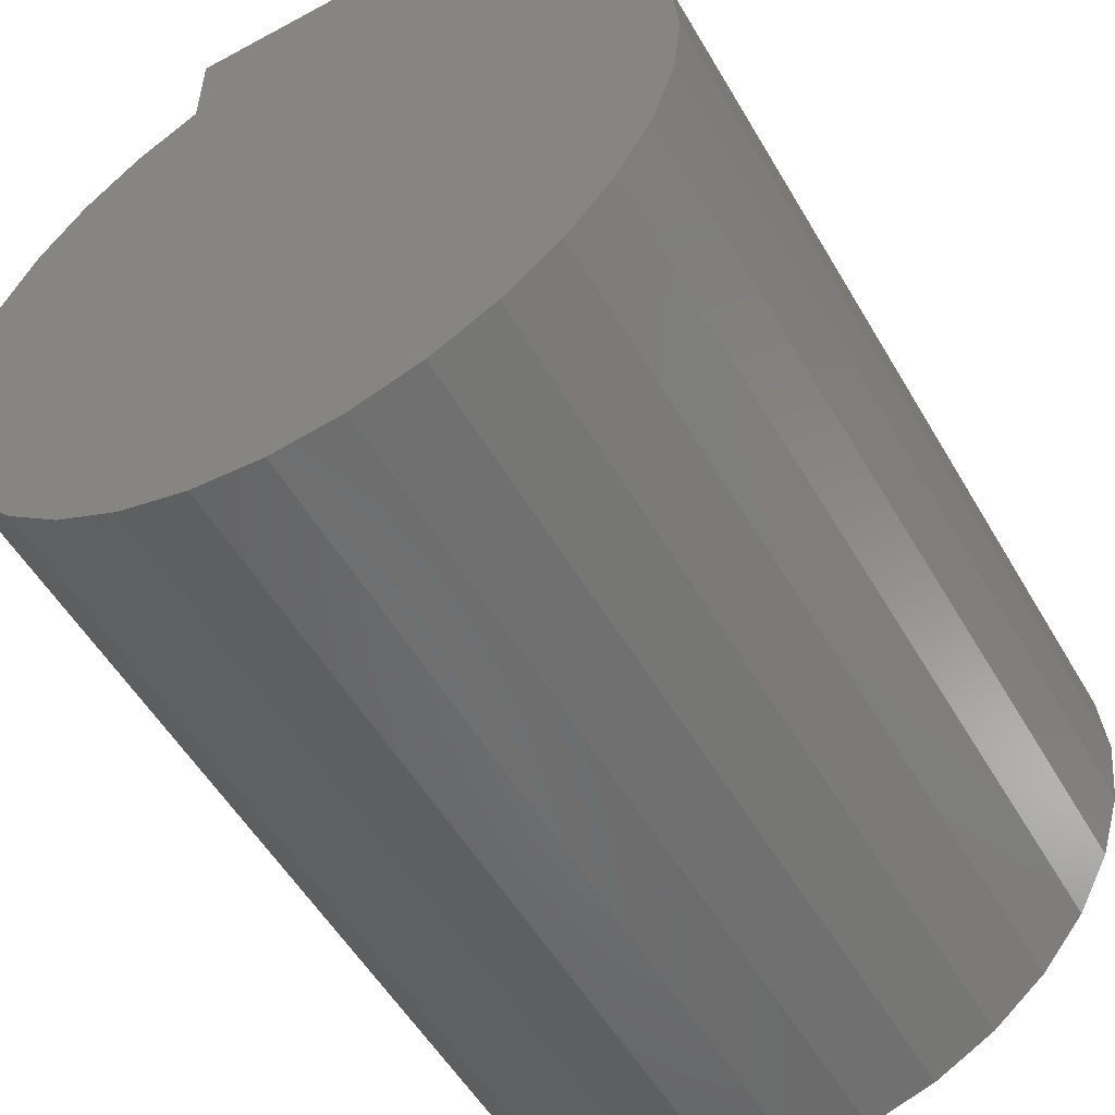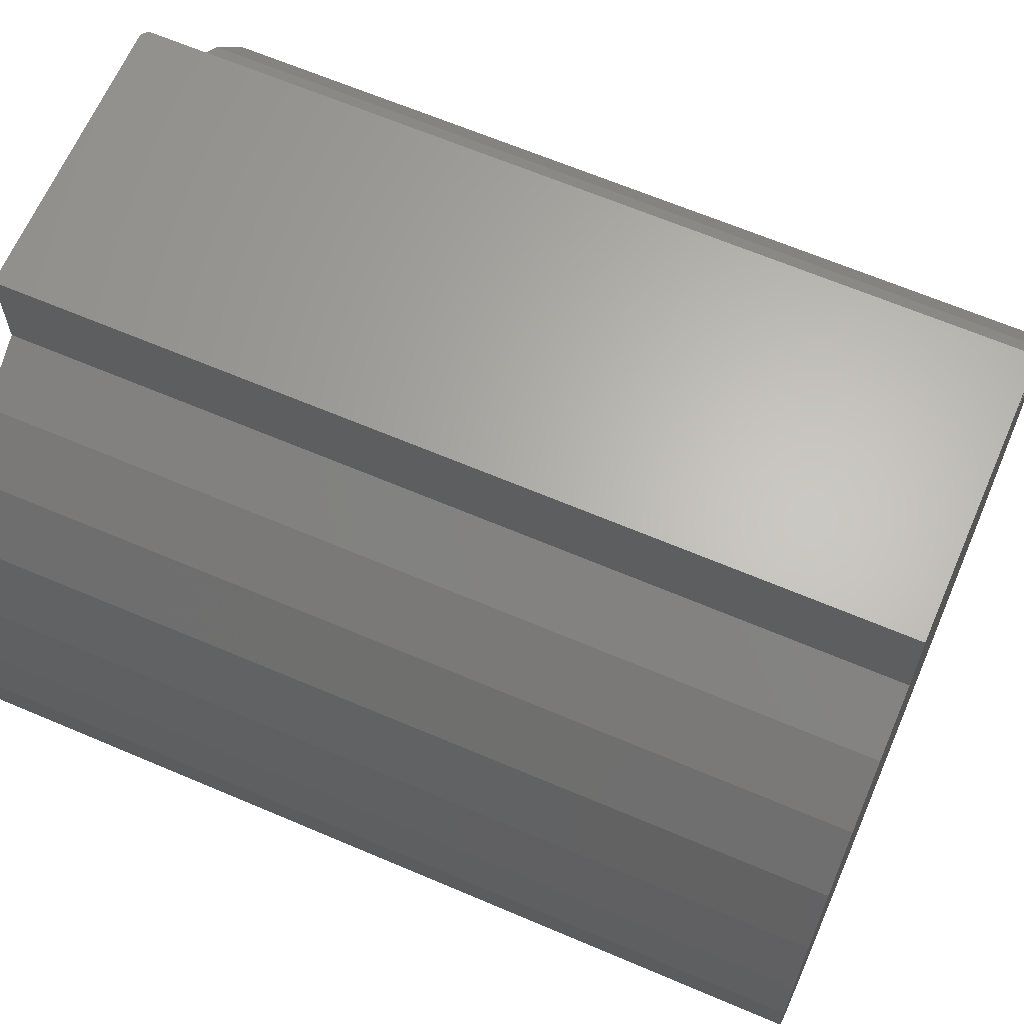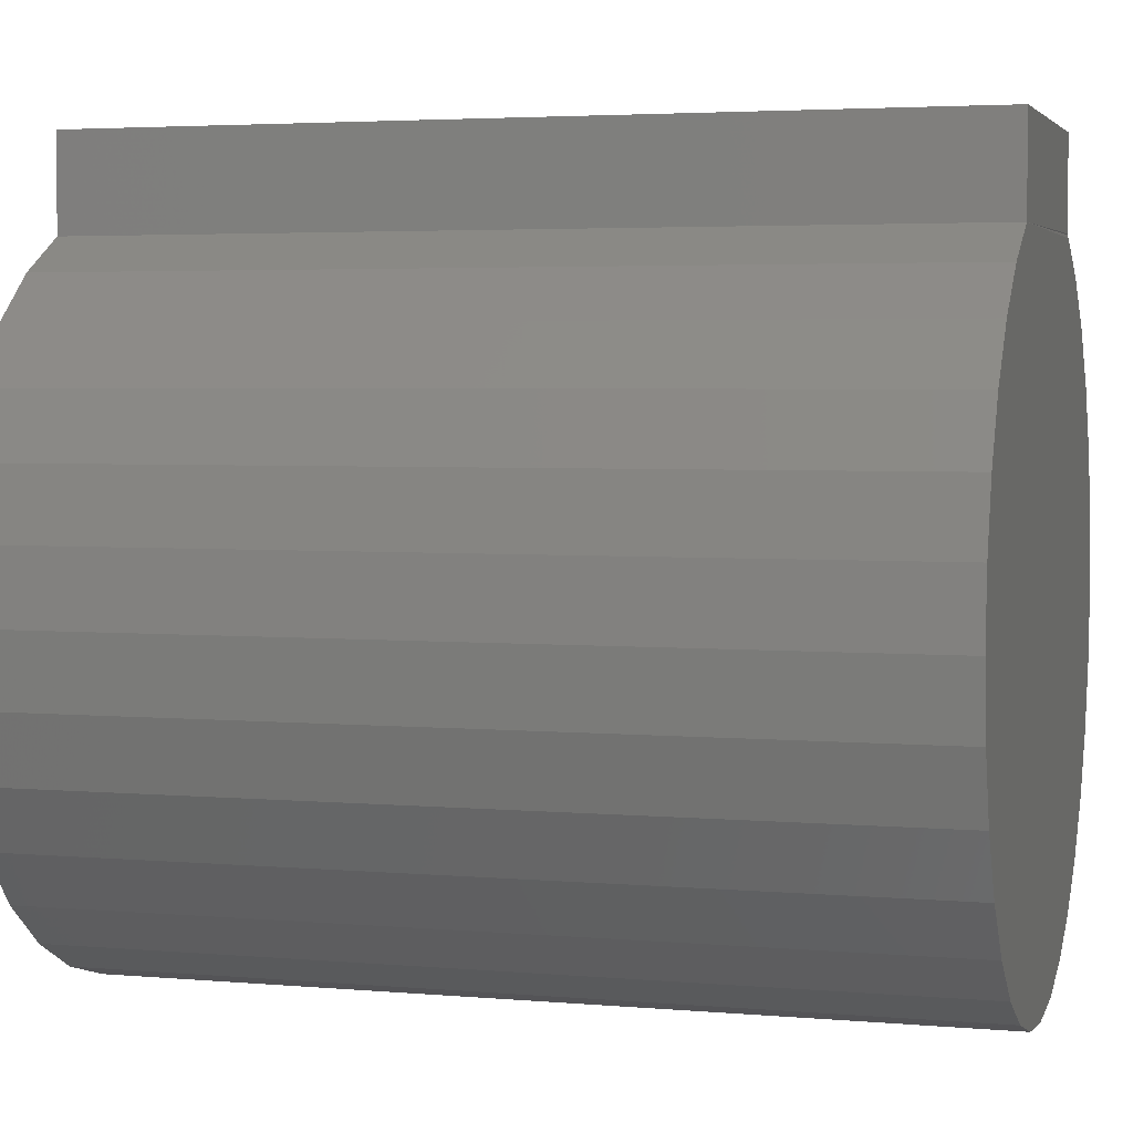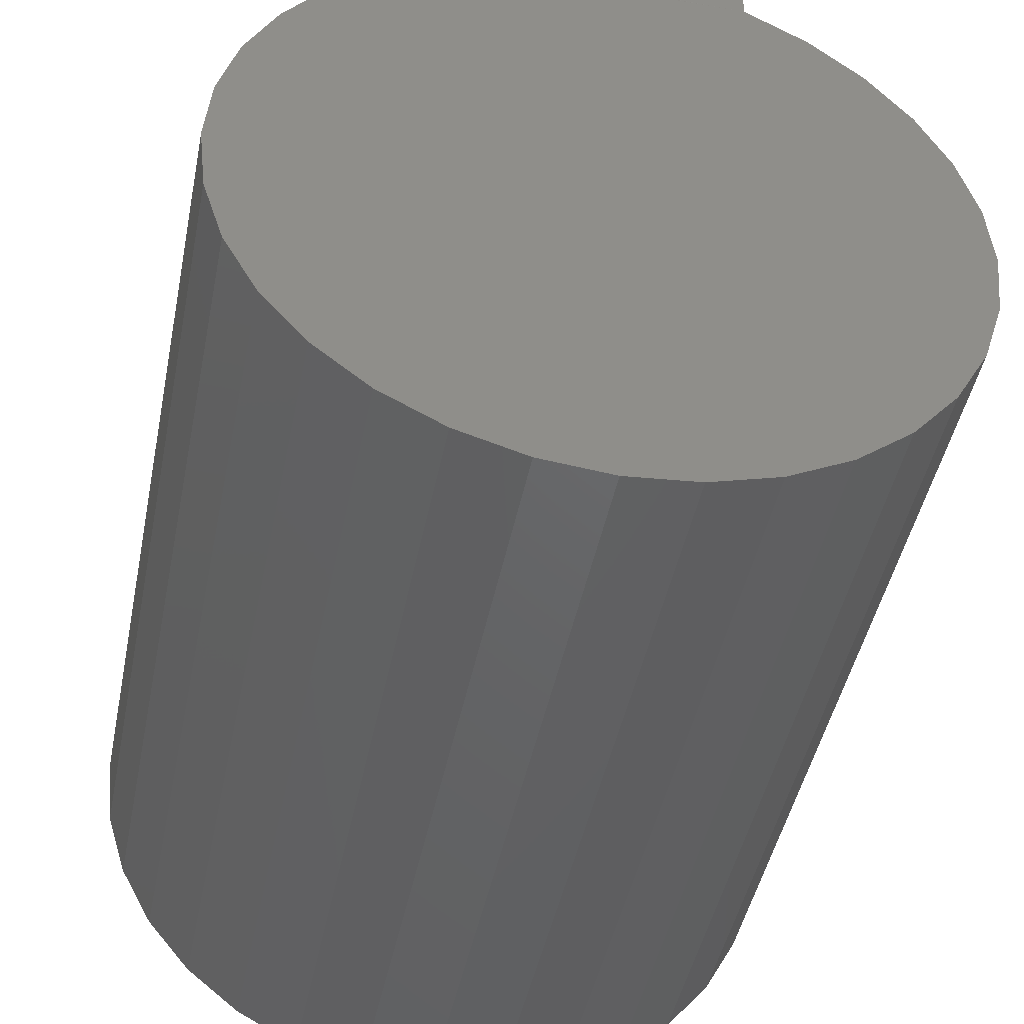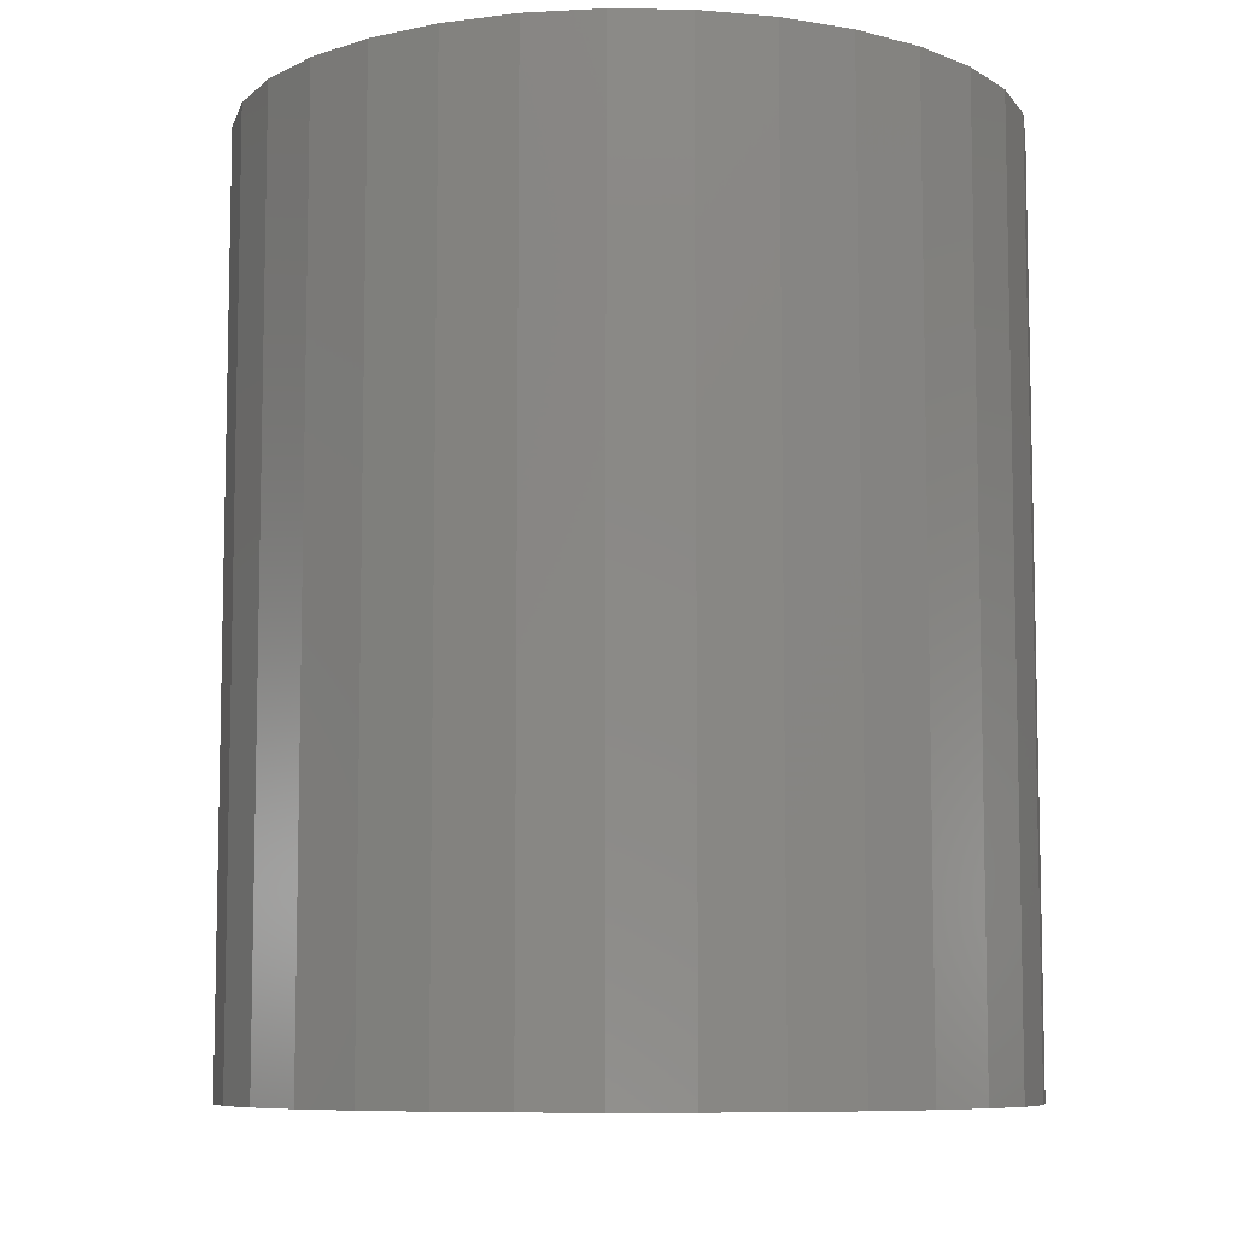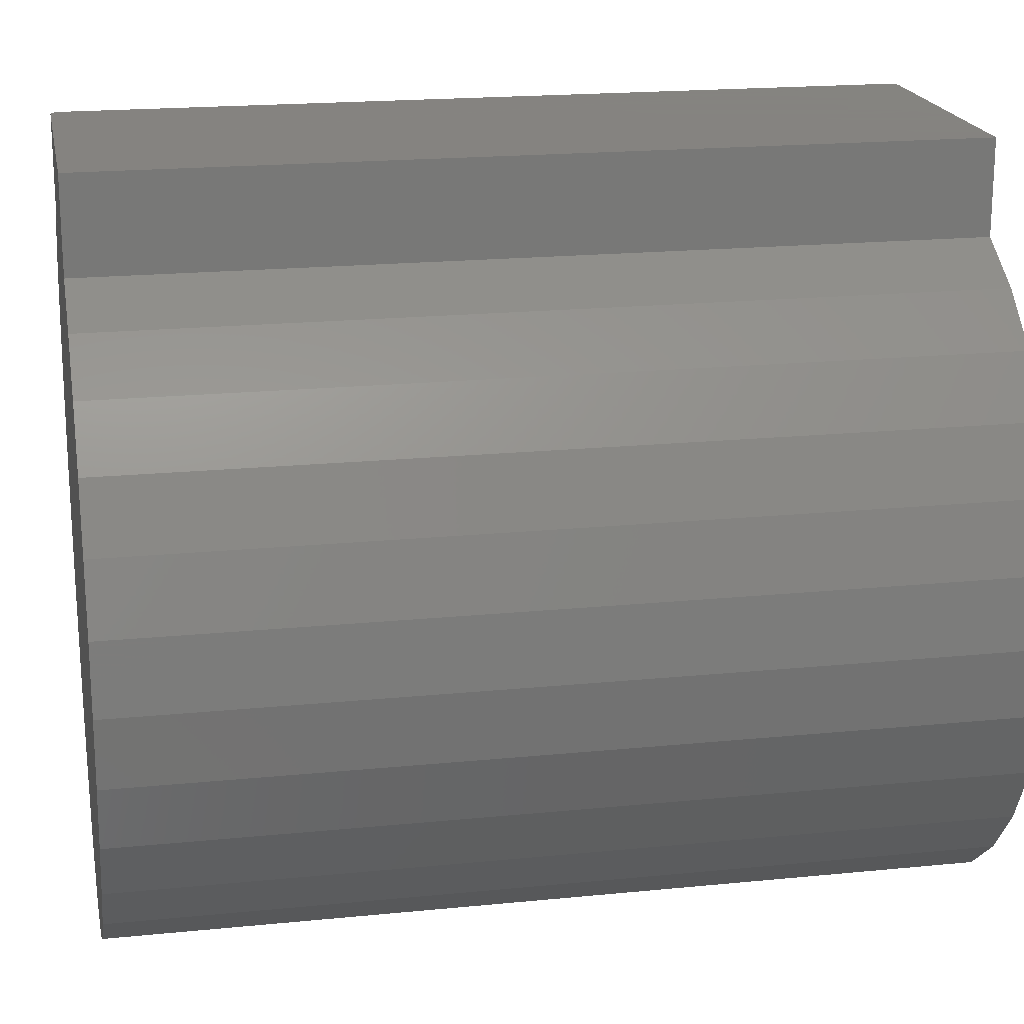
<metadata>
{"format":"stl","ext":"stl","renderer":"f3d","projection":"perspective","resolution":1024,"background":"white","views":[{"elev":-54.1,"azim":-150.2,"up":"+Y"},{"elev":64.6,"azim":113.3,"up":"+Y"},{"elev":3.7,"azim":106.3,"up":"+Y"},{"elev":-45.6,"azim":-11.3,"up":"+Y"},{"elev":-8.2,"azim":-19.2,"up":"+Z"},{"elev":19.2,"azim":79.3,"up":"+Y"}]}
</metadata>
<code>
# stl→obj: 92 verts, 180 faces
v -0.125 0.2891 0.75
v -0.1196 0.2914 0.7496
v -0.1218 0.2905 0.7485
v -0.1235 0.2897 0.7468
v -0.1246 0.2892 0.7446
v -0.1779 0.2592 0
v -0.1779 0.2592 0.75
v -0.125 0.2891 0.7422
v -0.125 0.2891 0.007812
v -0.1246 0.2892 0.005391
v -0.125 0.2891 0
v -0.1235 0.2897 0.003212
v -0.1218 0.2905 0.001487
v -0.1196 0.2914 0.0003794
v 0.1283 0.2891 0
v 0.1283 0.2891 0.75
v 0.1811 0.2592 0
v 0.1811 0.2592 0.75
v 0.2272 0.2196 0
v 0.2272 0.2196 0.75
v 0.2648 0.1719 0
v 0.2648 0.1719 0.75
v 0.2924 0.1179 0
v 0.2924 0.1179 0.75
v 0.3091 0.05948 0
v 0.3091 0.05948 0.75
v 0.3141 -0.001026 0
v 0.3141 -0.001026 0.75
v 0.3074 -0.06137 0
v 0.3074 -0.06137 0.75
v 0.2891 -0.1193 0
v 0.2891 -0.1193 0.75
v 0.26 -0.1725 0
v 0.26 -0.1725 0.75
v 0.2211 -0.2192 0
v 0.2211 -0.2192 0.75
v 0.1739 -0.2574 0
v 0.1739 -0.2574 0.75
v 0.1202 -0.2858 0
v 0.1202 -0.2858 0.75
v 0.06208 -0.3033 0
v 0.06208 -0.3033 0.75
v 0.001645 -0.3092 0
v 0.001645 -0.3092 0.75
v -0.05879 -0.3033 0
v -0.05879 -0.3033 0.75
v -0.1169 -0.2858 0
v -0.1169 -0.2858 0.75
v -0.1706 -0.2574 0
v -0.1706 -0.2574 0.75
v -0.2178 -0.2192 0
v -0.2178 -0.2192 0.75
v -0.2567 -0.1725 0
v -0.2567 -0.1725 0.75
v -0.2858 -0.1193 0
v -0.2858 -0.1193 0.75
v -0.3041 -0.06137 0
v -0.3041 -0.06137 0.75
v -0.3108 -0.001026 0
v -0.3108 -0.001026 0.75
v -0.3058 0.05948 0
v -0.3058 0.05948 0.75
v -0.2891 0.1179 0
v -0.2891 0.1179 0.75
v -0.2615 0.1719 0
v -0.2615 0.1719 0.75
v -0.2239 0.2196 0
v -0.2239 0.2196 0.75
v -0.125 0.3714 0.007812
v -0.125 0.3714 0.7422
v -0.1237 0.3714 0.003472
v -0.1248 0.3714 0.006288
v -0.1244 0.3714 0.004823
v -0.1215 0.3714 0.001317
v 0.001645 0.3714 0
v -0.1172 0.3714 0
v -0.1187 0.3714 0.0001501
v -0.1202 0.3714 0.0005947
v -0.1248 0.3714 0.7437
v -0.1244 0.3714 0.7452
v -0.1237 0.3714 0.7465
v -0.1227 0.3714 0.7477
v -0.1215 0.3714 0.7487
v -0.1202 0.3714 0.7494
v -0.1187 0.3714 0.7498
v -0.1172 0.3714 0.75
v 0.001645 0.3714 0.75
v -0.1227 0.3714 0.002288
v -0.1172 0.2924 0.75
v 0.1283 0.3714 0.75
v -0.1172 0.2924 0
v 0.1283 0.3714 0
f 1 2 3
f 1 3 4
f 1 4 5
f 6 7 1
f 6 1 5
f 6 5 8
f 6 8 9
f 6 9 10
f 6 10 11
f 11 10 12
f 11 12 13
f 11 13 14
f 15 16 17
f 17 16 18
f 17 18 19
f 19 18 20
f 19 20 21
f 21 20 22
f 21 22 23
f 23 22 24
f 23 24 25
f 25 24 26
f 25 26 27
f 27 26 28
f 27 28 29
f 29 28 30
f 29 30 31
f 31 30 32
f 31 32 33
f 33 32 34
f 33 34 35
f 35 34 36
f 35 36 37
f 37 36 38
f 37 38 39
f 39 38 40
f 39 40 41
f 41 40 42
f 41 42 43
f 43 42 44
f 43 44 45
f 45 44 46
f 45 46 47
f 47 46 48
f 47 48 49
f 49 48 50
f 49 50 51
f 51 50 52
f 51 52 53
f 53 52 54
f 53 54 55
f 55 54 56
f 55 56 57
f 57 56 58
f 57 58 59
f 59 58 60
f 59 60 61
f 61 60 62
f 61 62 63
f 63 62 64
f 63 64 65
f 65 64 66
f 65 66 67
f 67 66 68
f 67 68 6
f 6 68 7
f 69 9 70
f 70 9 8
f 69 71 72
f 71 73 72
f 74 75 76
f 74 76 77
f 74 77 78
f 79 80 81
f 79 81 82
f 79 82 83
f 79 83 84
f 79 84 85
f 79 85 86
f 87 75 74
f 87 74 88
f 87 88 71
f 87 71 69
f 87 69 70
f 87 70 79
f 87 79 86
f 16 2 1
f 2 16 89
f 16 90 89
f 89 90 87
f 89 87 86
f 16 1 18
f 18 1 7
f 18 7 20
f 20 7 68
f 20 68 22
f 22 68 66
f 22 66 24
f 24 66 64
f 24 64 26
f 26 64 62
f 26 62 28
f 28 62 60
f 28 60 30
f 30 60 58
f 30 58 32
f 32 58 56
f 32 56 34
f 34 56 54
f 34 54 36
f 36 54 52
f 36 52 38
f 38 52 50
f 38 50 40
f 40 50 48
f 40 48 42
f 42 48 46
f 42 46 44
f 89 85 2
f 89 86 85
f 70 5 79
f 70 8 5
f 82 81 4
f 4 3 82
f 85 84 2
f 4 81 5
f 5 81 80
f 5 80 79
f 2 84 3
f 3 84 83
f 3 83 82
f 11 14 15
f 91 15 14
f 76 75 91
f 91 75 92
f 91 92 15
f 43 45 41
f 41 45 47
f 41 47 39
f 39 47 49
f 39 49 37
f 37 49 51
f 37 51 35
f 35 51 53
f 35 53 33
f 33 53 55
f 33 55 31
f 31 55 57
f 31 57 29
f 29 57 59
f 29 59 27
f 27 59 61
f 27 61 25
f 25 61 63
f 25 63 23
f 23 63 65
f 23 65 21
f 21 65 67
f 21 67 19
f 19 67 6
f 19 6 17
f 17 6 11
f 17 11 15
f 76 14 77
f 76 91 14
f 88 74 13
f 13 12 88
f 88 12 71
f 71 12 10
f 71 10 73
f 13 74 14
f 14 74 78
f 14 78 77
f 9 69 10
f 10 69 72
f 10 72 73
f 92 75 90
f 90 75 87
f 15 92 16
f 16 92 90

</code>
